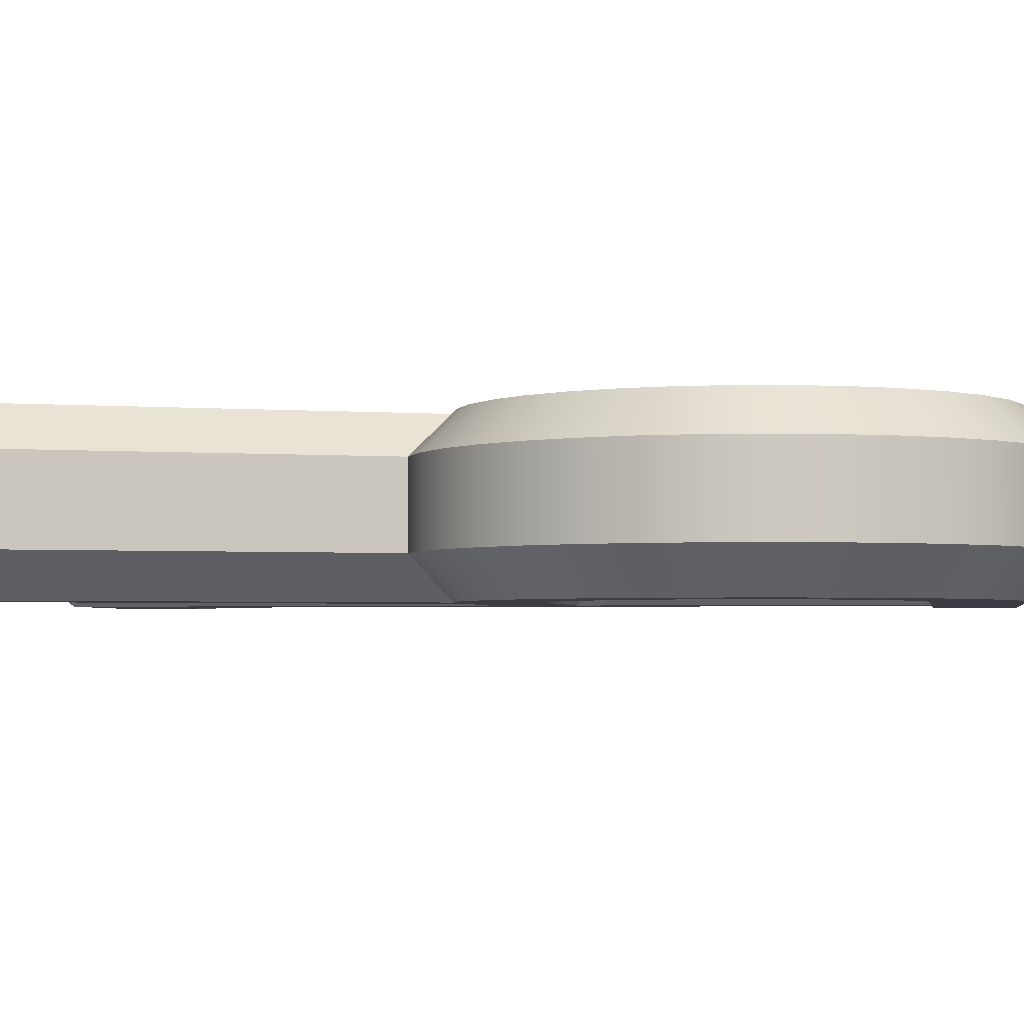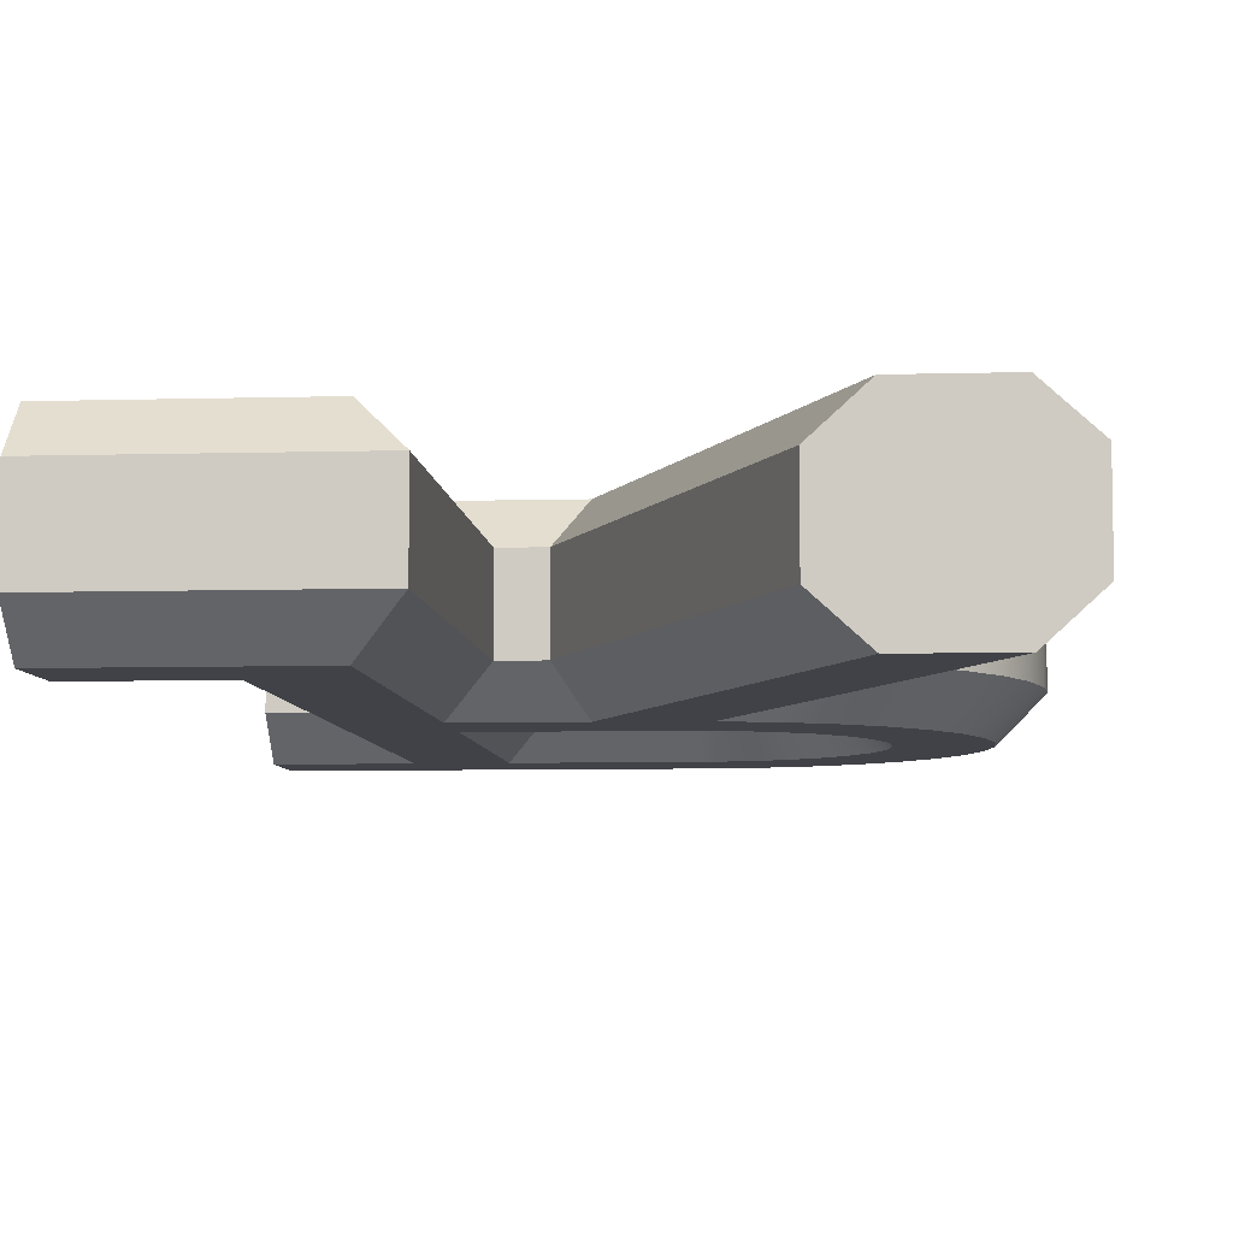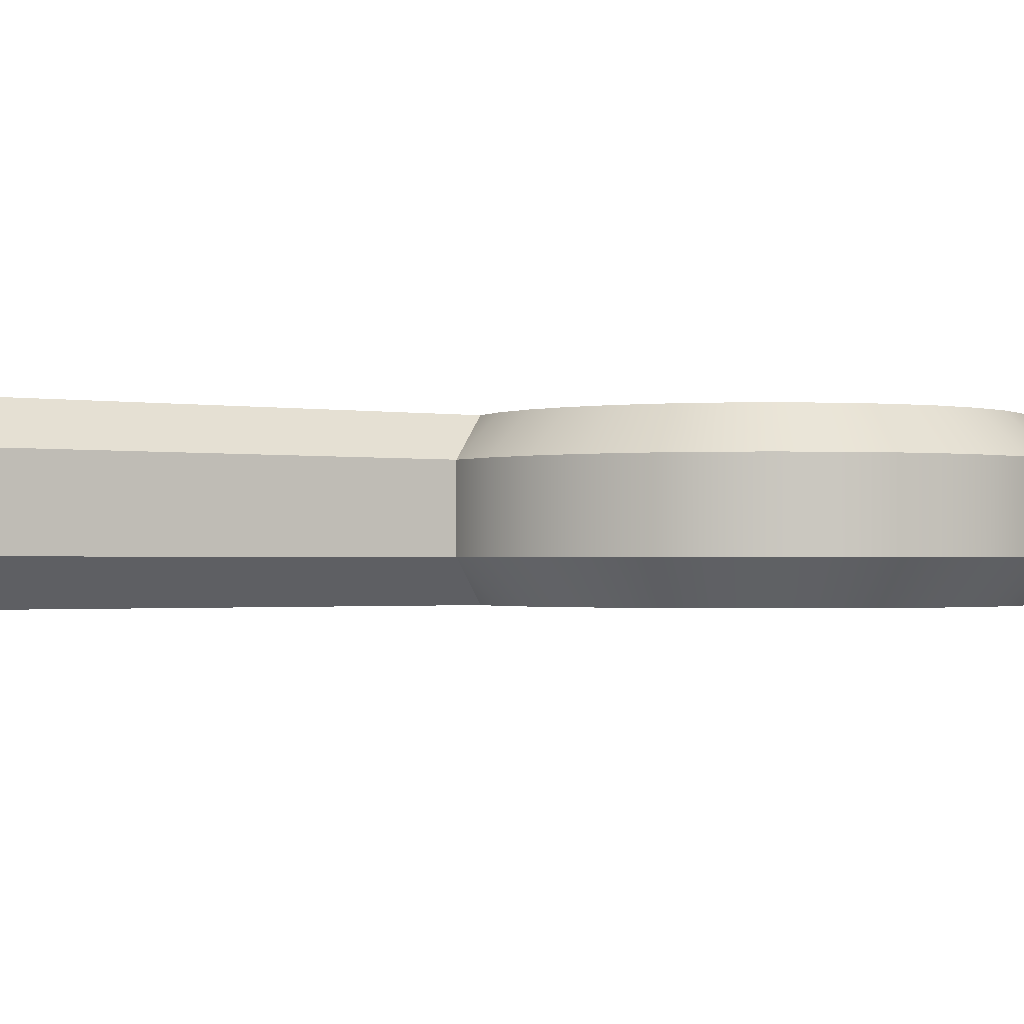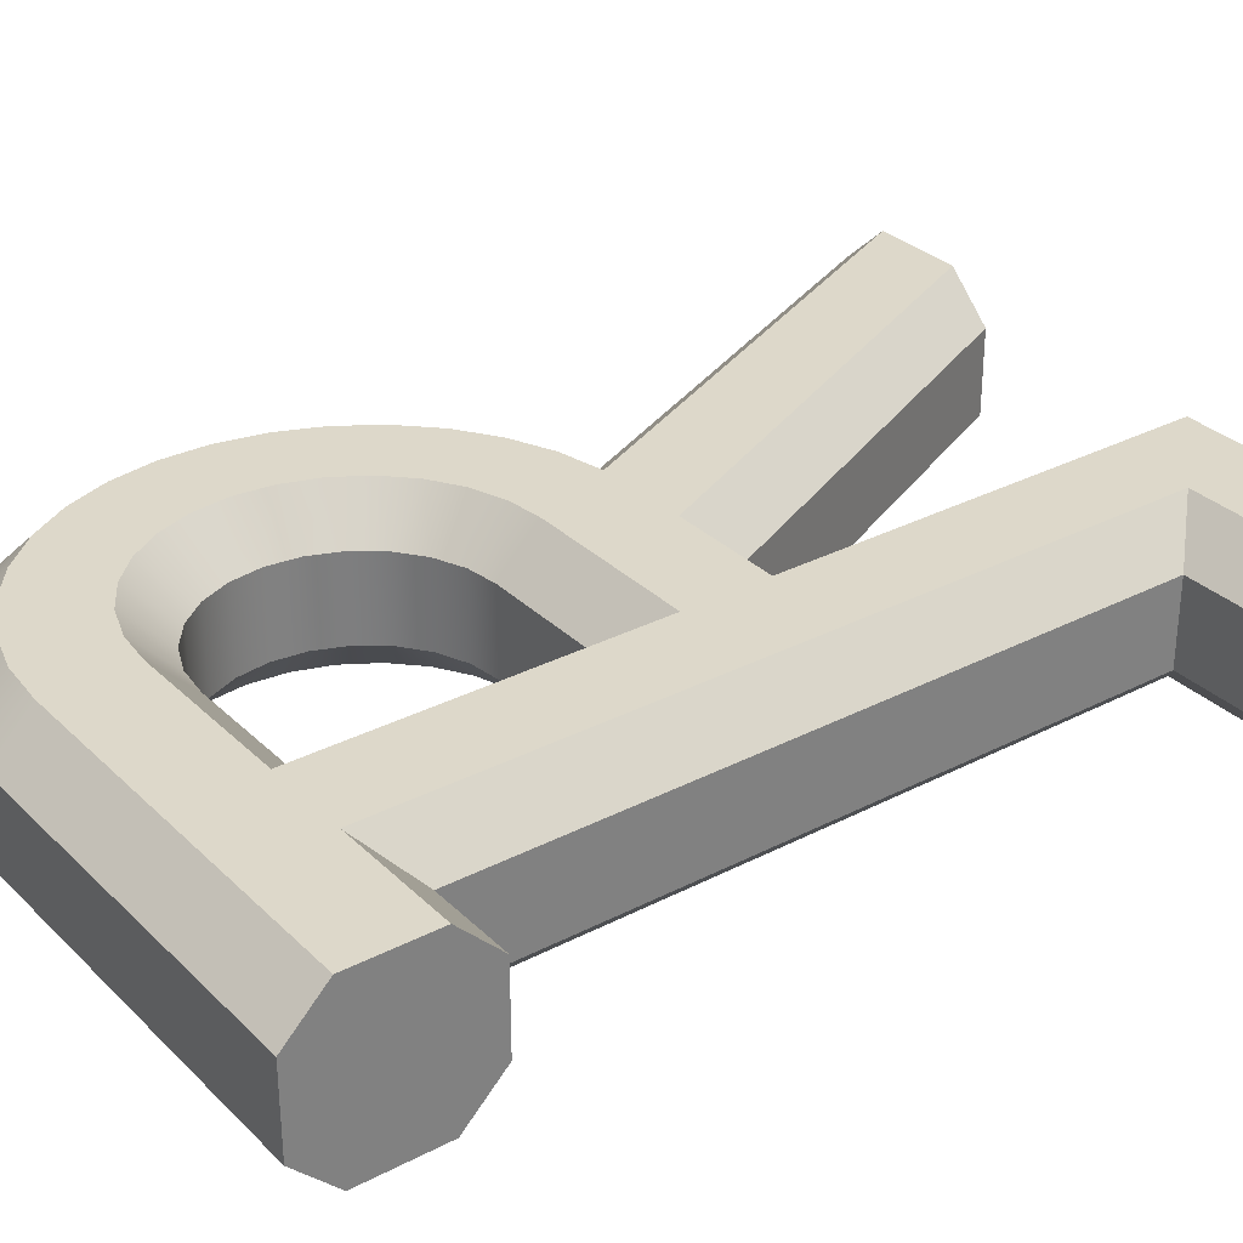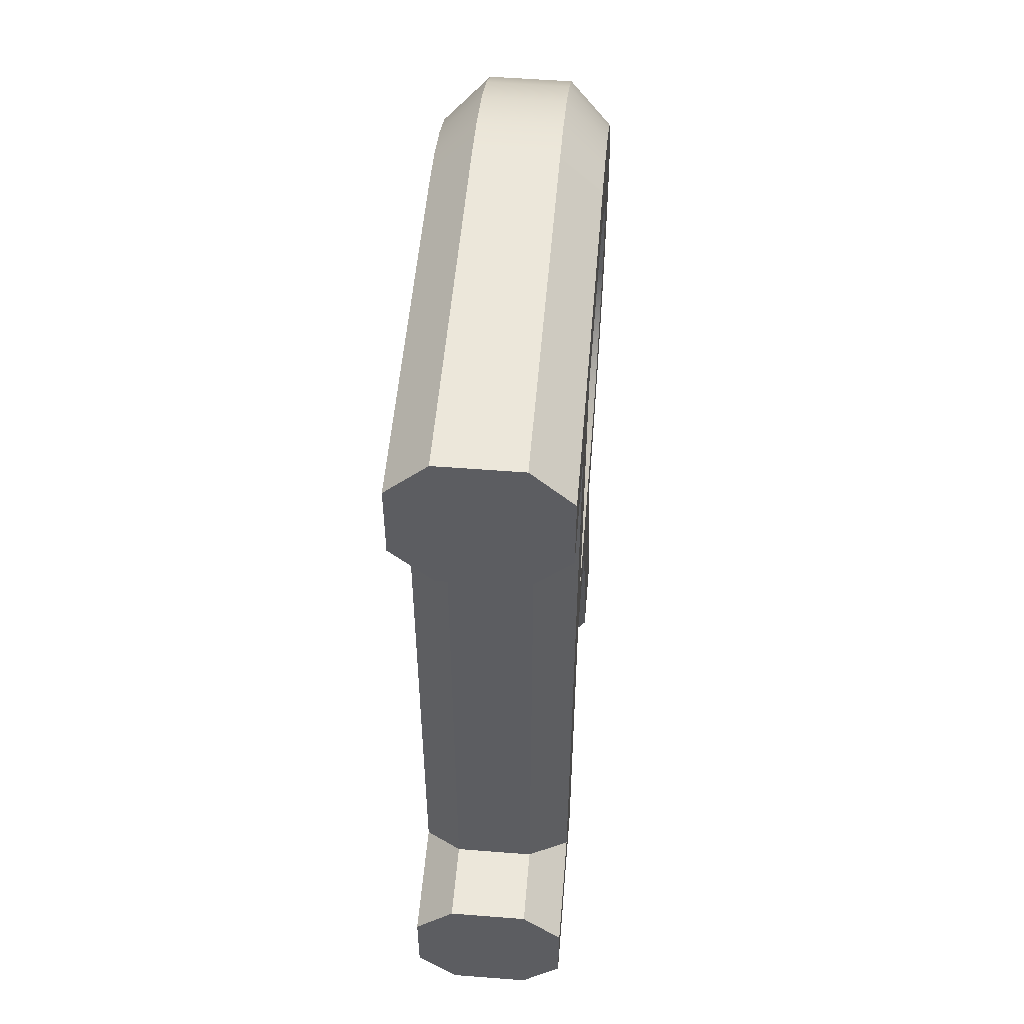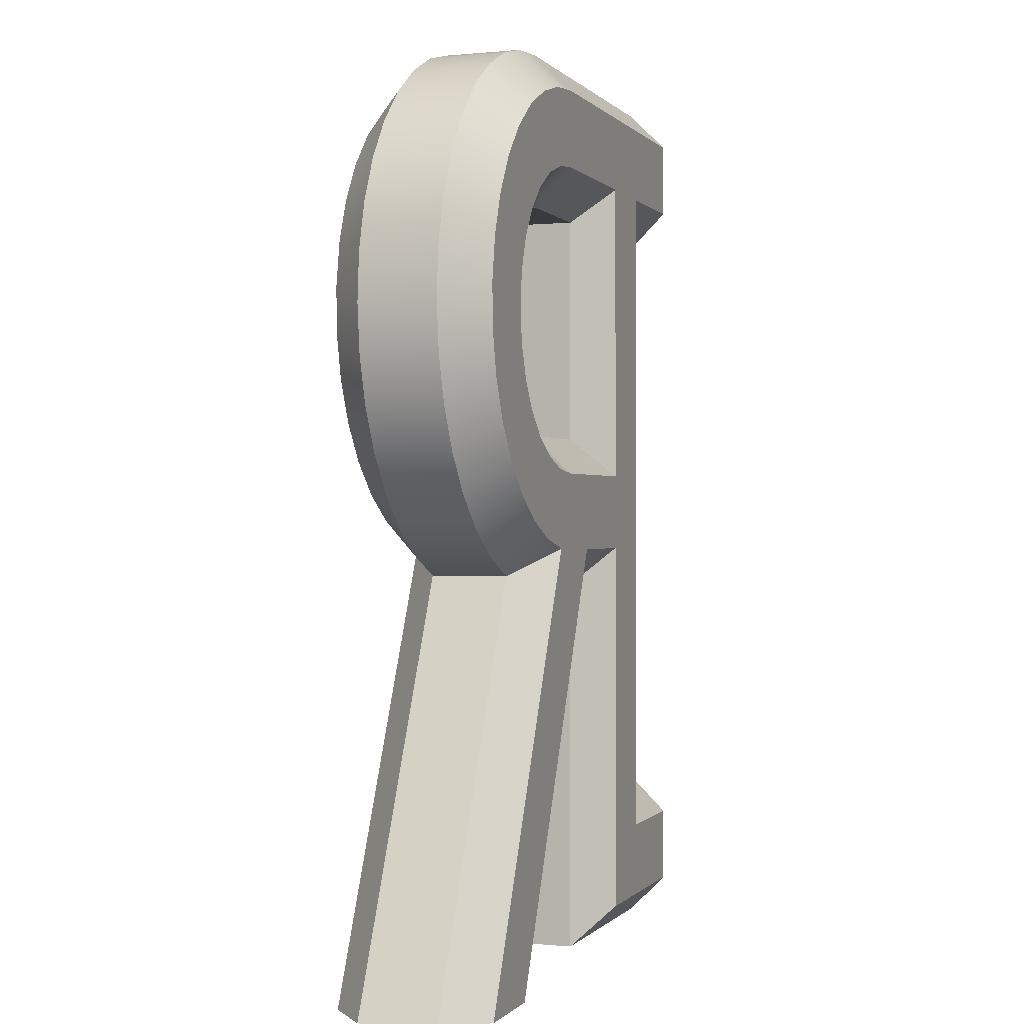
<metadata>
{"format":"obj","ext":"obj","renderer":"f3d","projection":"perspective","resolution":1024,"background":"white","views":[{"elev":-2.9,"azim":99.6,"up":"+Z"},{"elev":-6.8,"azim":4.7,"up":"+Z"},{"elev":-1.2,"azim":81.5,"up":"+Z"},{"elev":31.0,"azim":-126.6,"up":"+Z"},{"elev":53.0,"azim":-85.2,"up":"+Y"},{"elev":-0.1,"azim":109.6,"up":"+Y"}]}
</metadata>
<code>
o R
v -0.4 0.4 -0.05
v -0.4 0.45 -0.1
v -0.3 0.4 -0.05
v -0.25 0.45 -0.1
v -0.25 -0.45 -0.1
v -0.3 -0.4 -0.05
v -0.4 -0.45 -0.1
v -0.4 -0.4 -0.05
v -0.4 -0.55 -0.1
v -0.4 -0.4 0.05
v -0.4 -0.6 -0.05
v -0.4 -0.45 0.1
v -0.4 -0.6 0.05
v -0.4 -0.55 0.1
v -0.15 -0.55 -0.1
v -0.15 -0.05 -0.1
v -0.15 0.05 -0.1
v -0.01796 -0.05 -0.1
v 0.05 0.05 -0.1
v 0.09082 -0.04721 -0.1
v 0.0945 0.05501 -0.1
v 0.1456 -0.03436 -0.1
v 0.1368 0.06981 -0.1
v 0.197 -0.01151 -0.1
v 0.1747 0.09363 -0.1
v 0.2433 0.02054 -0.1
v 0.2064 0.1253 -0.1
v 0.2827 0.06066 -0.1
v 0.314 0.1074 -0.1
v 0.2302 0.1632 -0.1
v 0.3359 0.1592 -0.1
v 0.245 0.2055 -0.1
v 0.3479 0.2142 -0.1
v 0.25 0.25 -0.1
v 0.3493 0.2705 -0.1
v 0.245 0.2945 -0.1
v 0.3402 0.326 -0.1
v 0.2302 0.3368 -0.1
v 0.3209 0.3788 -0.1
v 0.2921 0.4272 -0.1
v 0.2064 0.3747 -0.1
v 0.2548 0.4692 -0.1
v 0.1747 0.4064 -0.1
v 0.2102 0.5036 -0.1
v 0.1368 0.4302 -0.1
v 0.1601 0.5291 -0.1
v 0.0945 0.445 -0.1
v 0.106 0.5447 -0.1
v 0.05 0.45 -0.1
v 0.05 0.55 -0.1
v -0.15 0.45 -0.1
v -0.4 0.55 -0.1
v 0.345 -0.6 -0.1
v 0.2349 -0.6 -0.1
v -0.1 -0.6 -0.05
v -0.1 -0.1 -0.05
v -0.05 -0.1 -0.05
v 0.1799 -0.6 -0.05
v 0.1799 -0.6 0.05
v 0.2349 -0.6 0.1
v -0.05 -0.1 0.05
v -0.01796 -0.05 0.1
v -0.15 -0.05 0.1
v -0.1 -0.1 0.05
v -0.15 -0.55 0.1
v -0.1 -0.6 0.05
v -0.25 -0.45 0.1
v -0.15 0.05 0.1
v 0.05 0.05 0.1
v 0.09082 -0.04721 0.1
v 0.0945 0.05501 0.1
v 0.1456 -0.03436 0.1
v 0.1368 0.06981 0.1
v 0.197 -0.01151 0.1
v 0.1747 0.09363 0.1
v 0.2433 0.02054 0.1
v 0.2064 0.1253 0.1
v 0.2827 0.06066 0.1
v 0.314 0.1074 0.1
v 0.345 -0.6 0.1
v 0.2302 0.1632 0.1
v 0.3359 0.1592 0.1
v 0.245 0.2055 0.1
v 0.3479 0.2142 0.1
v 0.25 0.25 0.1
v 0.3493 0.2705 0.1
v 0.245 0.2945 0.1
v 0.3402 0.326 0.1
v 0.2302 0.3368 0.1
v 0.3209 0.3788 0.1
v 0.2921 0.4272 0.1
v 0.2064 0.3747 0.1
v 0.2548 0.4692 0.1
v 0.1747 0.4064 0.1
v 0.2102 0.5036 0.1
v 0.1368 0.4302 0.1
v 0.1601 0.5291 0.1
v 0.0945 0.445 0.1
v 0.106 0.5447 0.1
v 0.05 0.45 0.1
v 0.05 0.55 0.1
v -0.15 0.45 0.1
v -0.4 0.55 0.1
v -0.25 0.45 0.1
v -0.4 0.45 0.1
v -0.3 -0.4 0.05
v -0.3 0.4 0.05
v -0.4 0.4 0.05
v -0.4 0.6 0.05
v -0.4 0.6 -0.05
v -0.1 0.4 0.05
v -0.1 0.1 0.05
v 0.05 0.4 0.05
v 0.05 0.1 0.05
v 0.08882 0.1051 0.05
v 0.125 0.1201 0.05
v 0.1561 0.1439 0.05
v 0.1799 0.175 0.05
v 0.1949 0.2112 0.05
v 0.2 0.25 0.05
v 0.1949 0.2888 0.05
v 0.1799 0.325 0.05
v 0.1561 0.3561 0.05
v 0.125 0.3799 0.05
v 0.08882 0.3949 0.05
v 0.05 0.4 -0.05
v -0.1 0.4 -0.05
v -0.1 0.1 -0.05
v 0.05 0.1 -0.05
v 0.08882 0.1051 -0.05
v 0.125 0.1201 -0.05
v 0.1561 0.1439 -0.05
v 0.1799 0.175 -0.05
v 0.1949 0.2112 -0.05
v 0.2 0.25 -0.05
v 0.1949 0.2888 -0.05
v 0.1799 0.325 -0.05
v 0.1561 0.3561 -0.05
v 0.125 0.3799 -0.05
v 0.08882 0.3949 -0.05
v 0.05 0.6 -0.05
v 0.1617 -0.08169 -0.05
v 0.2181 -0.057 -0.05
v 0.2692 -0.02282 -0.05
v 0.3136 0.01979 -0.05
v 0.3499 0.06952 -0.05
v 0.3769 0.1248 -0.05
v 0.3937 0.184 -0.05
v 0.4 0.2452 -0.05
v 0.3954 0.3066 -0.05
v 0.3801 0.3662 -0.05
v 0.3547 0.4222 -0.05
v 0.3198 0.4729 -0.05
v 0.2766 0.5167 -0.05
v 0.2264 0.5523 -0.05
v 0.1707 0.5785 -0.05
v 0.1113 0.5946 -0.05
v 0.4 -0.6 -0.05
v 0.4 -0.6 0.05
v 0.1617 -0.08169 0.05
v 0.2181 -0.057 0.05
v 0.2692 -0.02282 0.05
v 0.3136 0.01979 0.05
v 0.3499 0.06952 0.05
v 0.3769 0.1248 0.05
v 0.3937 0.184 0.05
v 0.4 0.2452 0.05
v 0.3954 0.3066 0.05
v 0.3801 0.3662 0.05
v 0.3547 0.4222 0.05
v 0.3198 0.4729 0.05
v 0.2766 0.5167 0.05
v 0.2264 0.5523 0.05
v 0.1707 0.5785 0.05
v 0.1113 0.5946 0.05
v 0.05 0.6 0.05
f 1 2 3
f 3 2 4
f 4 5 3
f 3 5 6
f 5 7 6
f 6 7 8
f 7 9 8
f 8 9 10
f 10 9 11
f 10 11 12
f 12 11 13
f 12 13 14
f 7 5 9
f 9 5 15
f 15 5 16
f 16 5 17
f 16 17 18
f 18 17 19
f 18 19 20
f 20 19 21
f 20 21 22
f 22 21 23
f 22 23 24
f 24 23 25
f 24 25 26
f 26 25 27
f 26 27 28
f 28 27 29
f 29 27 30
f 29 30 31
f 31 30 32
f 31 32 33
f 33 32 34
f 33 34 35
f 35 34 36
f 35 36 37
f 37 36 38
f 37 38 39
f 39 38 40
f 40 38 41
f 40 41 42
f 42 41 43
f 42 43 44
f 44 43 45
f 44 45 46
f 46 45 47
f 46 47 48
f 48 47 49
f 48 49 50
f 50 49 51
f 50 51 52
f 52 51 4
f 52 4 2
f 5 4 17
f 17 4 51
f 53 54 20
f 20 54 18
f 55 11 15
f 15 11 9
f 55 15 56
f 56 15 16
f 57 56 18
f 18 56 16
f 18 54 57
f 57 54 58
f 59 60 61
f 61 60 62
f 63 64 62
f 62 64 61
f 63 65 64
f 64 65 66
f 14 13 65
f 65 13 66
f 12 14 67
f 67 14 65
f 67 65 63
f 67 63 68
f 68 63 62
f 68 62 69
f 69 62 70
f 69 70 71
f 71 70 72
f 71 72 73
f 73 72 74
f 73 74 75
f 75 74 76
f 75 76 77
f 77 76 78
f 77 78 79
f 62 60 70
f 70 60 80
f 77 79 81
f 81 79 82
f 81 82 83
f 83 82 84
f 83 84 85
f 85 84 86
f 85 86 87
f 87 86 88
f 87 88 89
f 89 88 90
f 89 90 91
f 89 91 92
f 92 91 93
f 92 93 94
f 94 93 95
f 94 95 96
f 96 95 97
f 96 97 98
f 98 97 99
f 98 99 100
f 100 99 101
f 100 101 102
f 102 101 103
f 102 103 104
f 104 103 105
f 102 104 68
f 68 104 67
f 10 12 106
f 106 12 67
f 104 107 67
f 67 107 106
f 104 105 107
f 107 105 108
f 1 109 2
f 2 109 110
f 2 110 52
f 109 1 103
f 103 1 108
f 103 108 105
f 102 68 111
f 111 68 112
f 113 100 111
f 111 100 102
f 69 71 114
f 114 71 115
f 115 71 73
f 115 73 116
f 116 73 75
f 116 75 117
f 117 75 77
f 117 77 118
f 118 77 81
f 118 81 119
f 119 81 83
f 119 83 120
f 120 83 85
f 120 85 87
f 120 87 121
f 121 87 89
f 121 89 122
f 122 89 92
f 122 92 123
f 123 92 94
f 123 94 124
f 124 94 96
f 124 96 125
f 125 96 98
f 125 98 113
f 113 98 100
f 68 69 112
f 112 69 114
f 113 111 126
f 126 111 127
f 111 112 127
f 127 112 128
f 128 17 127
f 127 17 51
f 51 49 127
f 127 49 126
f 19 129 21
f 21 129 130
f 21 130 23
f 23 130 131
f 23 131 25
f 25 131 132
f 25 132 27
f 27 132 133
f 27 133 30
f 30 133 134
f 30 134 32
f 32 134 135
f 32 135 34
f 34 135 36
f 36 135 136
f 36 136 38
f 38 136 137
f 38 137 41
f 41 137 138
f 41 138 43
f 43 138 139
f 43 139 45
f 45 139 140
f 45 140 47
f 47 140 126
f 47 126 49
f 129 19 128
f 128 19 17
f 112 114 128
f 128 114 129
f 110 141 52
f 52 141 50
f 20 22 142
f 142 22 143
f 143 22 24
f 143 24 144
f 144 24 26
f 144 26 145
f 145 26 28
f 145 28 146
f 146 28 29
f 146 29 147
f 147 29 31
f 147 31 148
f 148 31 33
f 148 33 149
f 149 33 35
f 149 35 150
f 150 35 37
f 150 37 151
f 151 37 39
f 151 39 152
f 152 39 40
f 152 40 153
f 153 40 42
f 153 42 154
f 154 42 44
f 154 44 155
f 155 44 46
f 155 46 156
f 156 46 48
f 156 48 157
f 157 48 50
f 157 50 141
f 158 53 142
f 142 53 20
f 158 142 159
f 159 142 160
f 142 143 160
f 160 143 161
f 161 143 144
f 161 144 162
f 162 144 145
f 162 145 163
f 163 145 146
f 163 146 164
f 164 146 147
f 164 147 165
f 165 147 148
f 165 148 166
f 166 148 149
f 166 149 167
f 167 149 150
f 167 150 168
f 168 150 151
f 168 151 169
f 169 151 152
f 169 152 170
f 170 152 153
f 170 153 171
f 171 153 154
f 171 154 172
f 172 154 155
f 172 155 173
f 173 155 156
f 173 156 174
f 174 156 157
f 174 157 175
f 175 157 141
f 175 141 176
f 141 110 176
f 176 110 109
f 70 160 72
f 72 160 161
f 72 161 74
f 74 161 162
f 74 162 76
f 76 162 163
f 76 163 78
f 78 163 164
f 78 164 79
f 79 164 165
f 79 165 82
f 82 165 166
f 82 166 84
f 84 166 167
f 84 167 86
f 86 167 168
f 86 168 88
f 88 168 169
f 88 169 90
f 90 169 170
f 90 170 91
f 91 170 171
f 91 171 93
f 93 171 172
f 93 172 95
f 95 172 173
f 95 173 97
f 97 173 174
f 97 174 99
f 99 174 175
f 99 175 101
f 101 175 176
f 103 101 109
f 109 101 176
f 70 80 160
f 160 80 159
f 129 114 130
f 130 114 115
f 130 115 131
f 131 115 116
f 131 116 132
f 132 116 117
f 132 117 133
f 133 117 118
f 133 118 134
f 134 118 119
f 134 119 135
f 135 119 120
f 135 120 136
f 136 120 121
f 136 121 137
f 137 121 122
f 137 122 138
f 138 122 123
f 138 123 139
f 139 123 124
f 139 124 140
f 140 124 125
f 140 125 126
f 126 125 113
f 58 54 59
f 59 54 60
f 60 54 53
f 60 53 80
f 80 53 158
f 80 158 159
f 57 58 61
f 61 58 59
f 56 57 64
f 64 57 61
f 55 56 66
f 66 56 64
f 11 55 13
f 13 55 66
f 6 8 106
f 106 8 10
f 3 6 107
f 107 6 106
f 1 3 108
f 108 3 107

</code>
